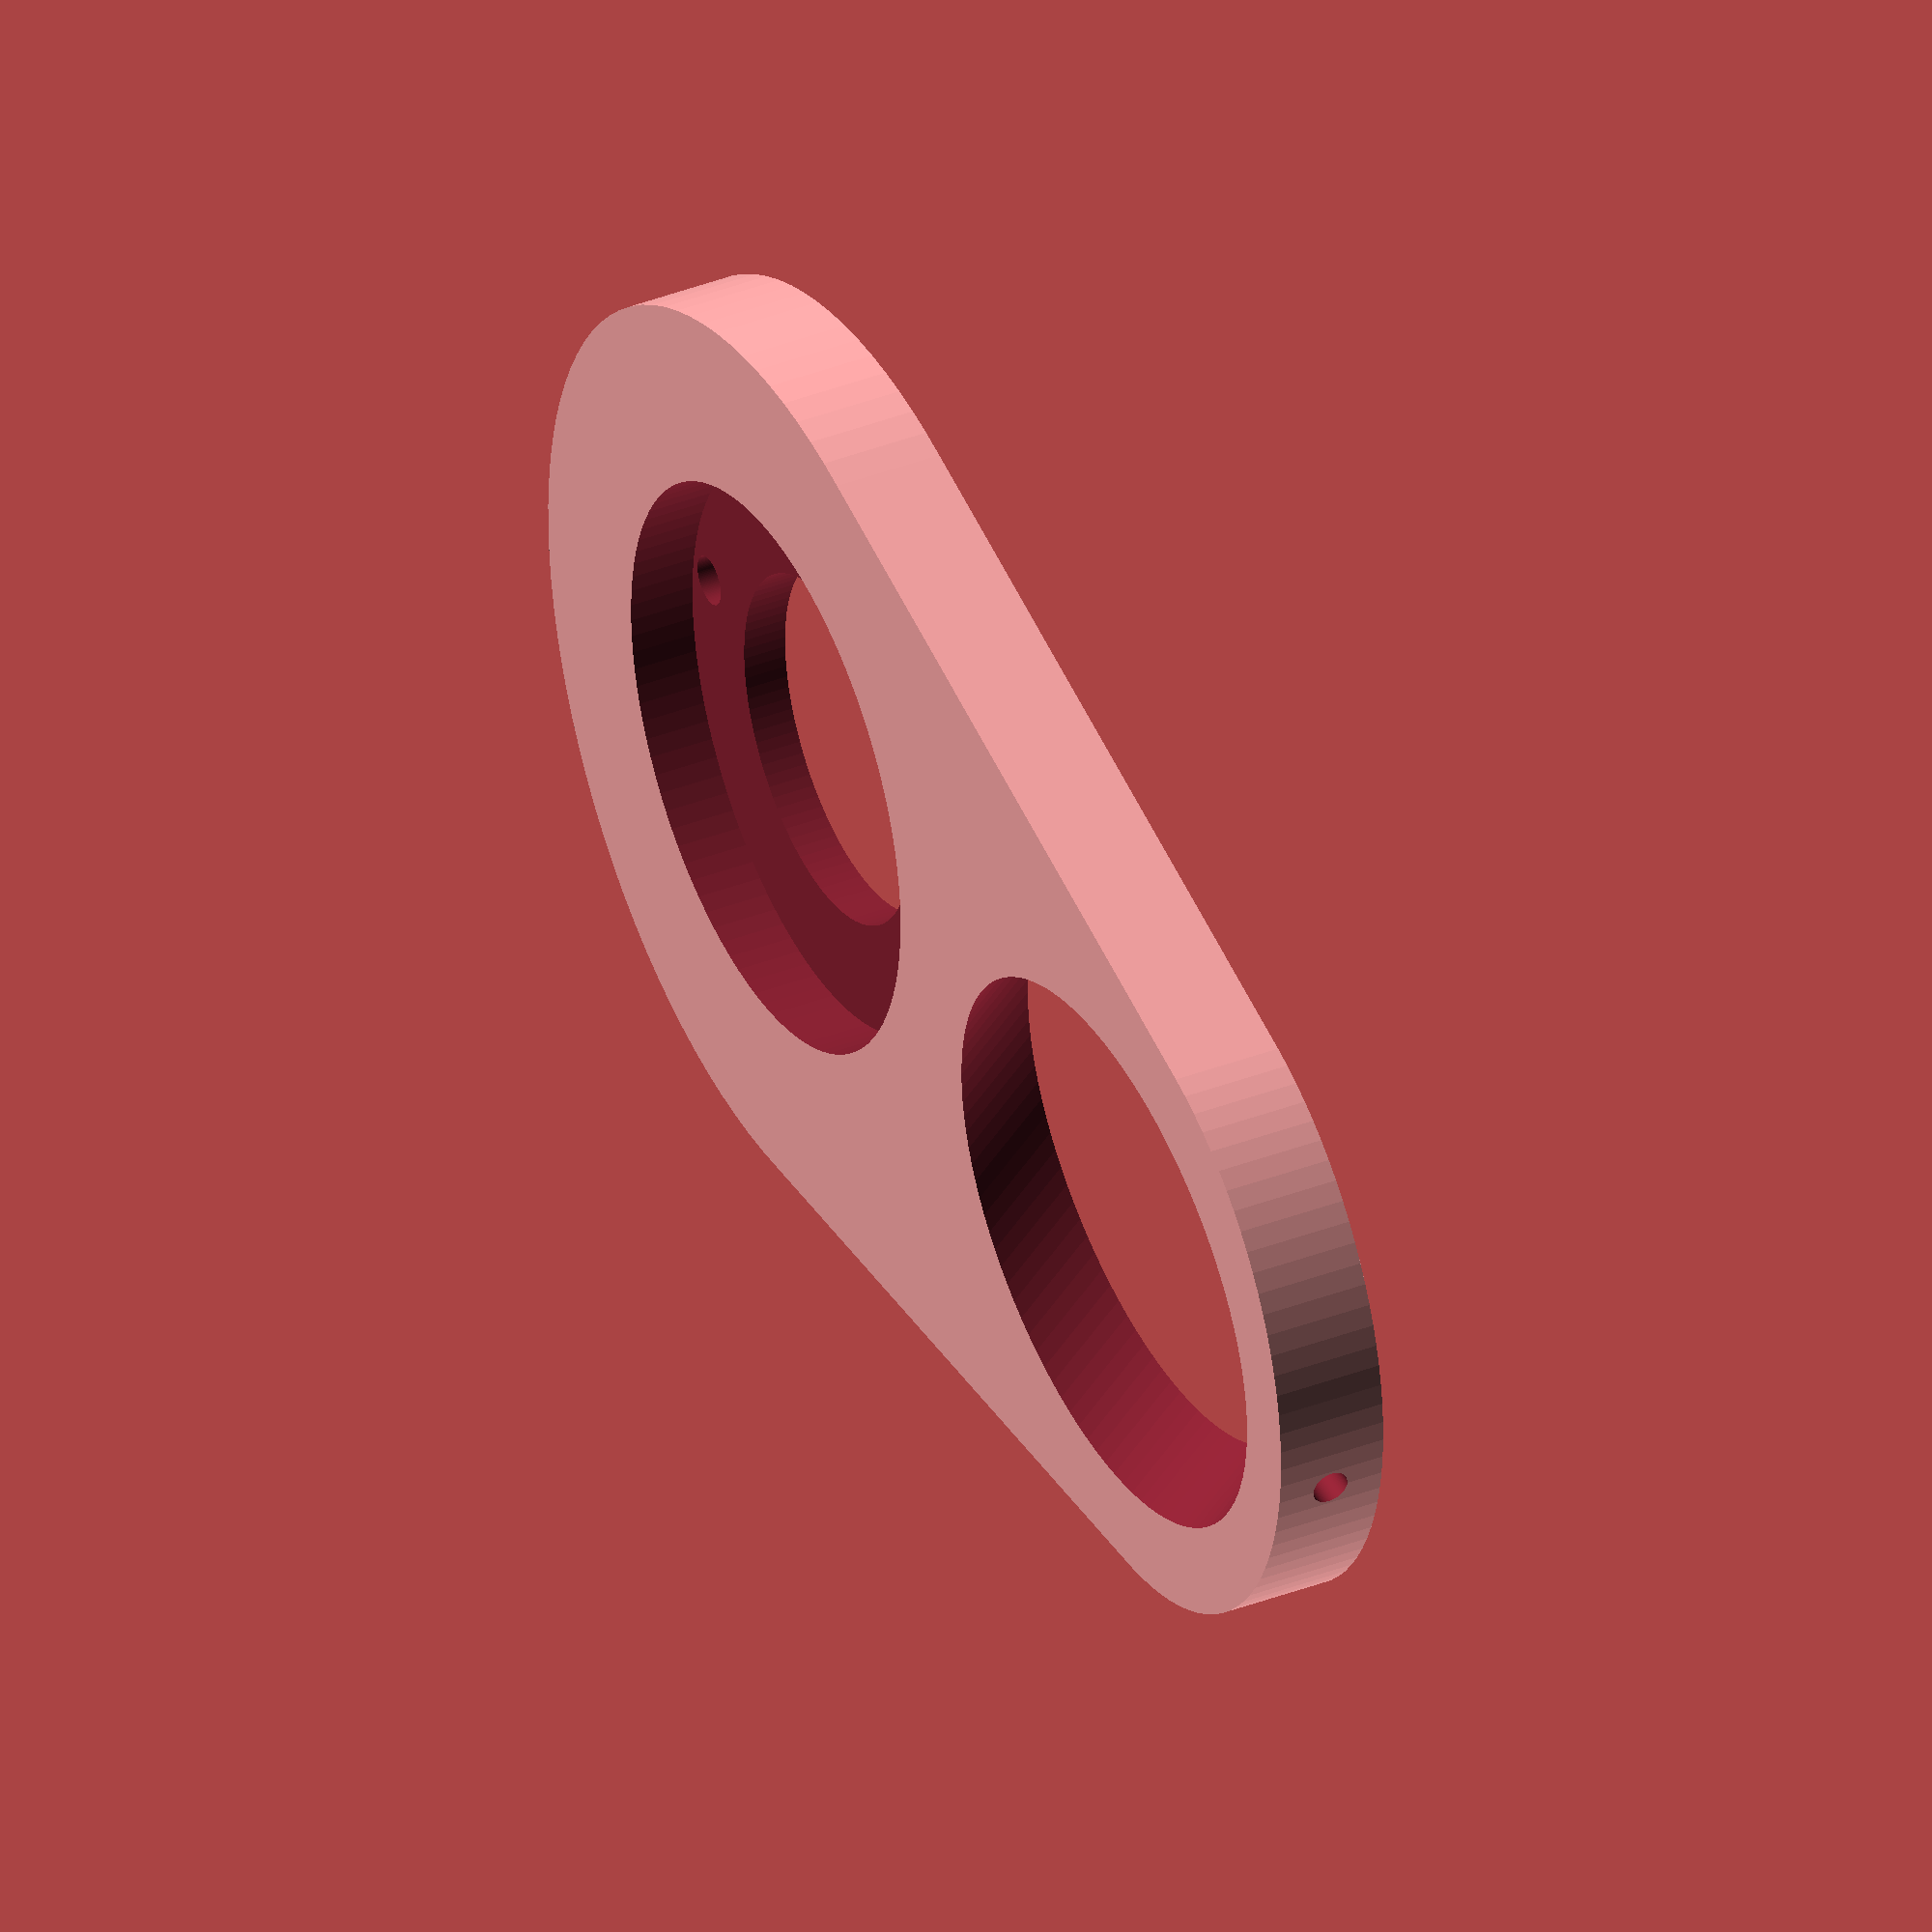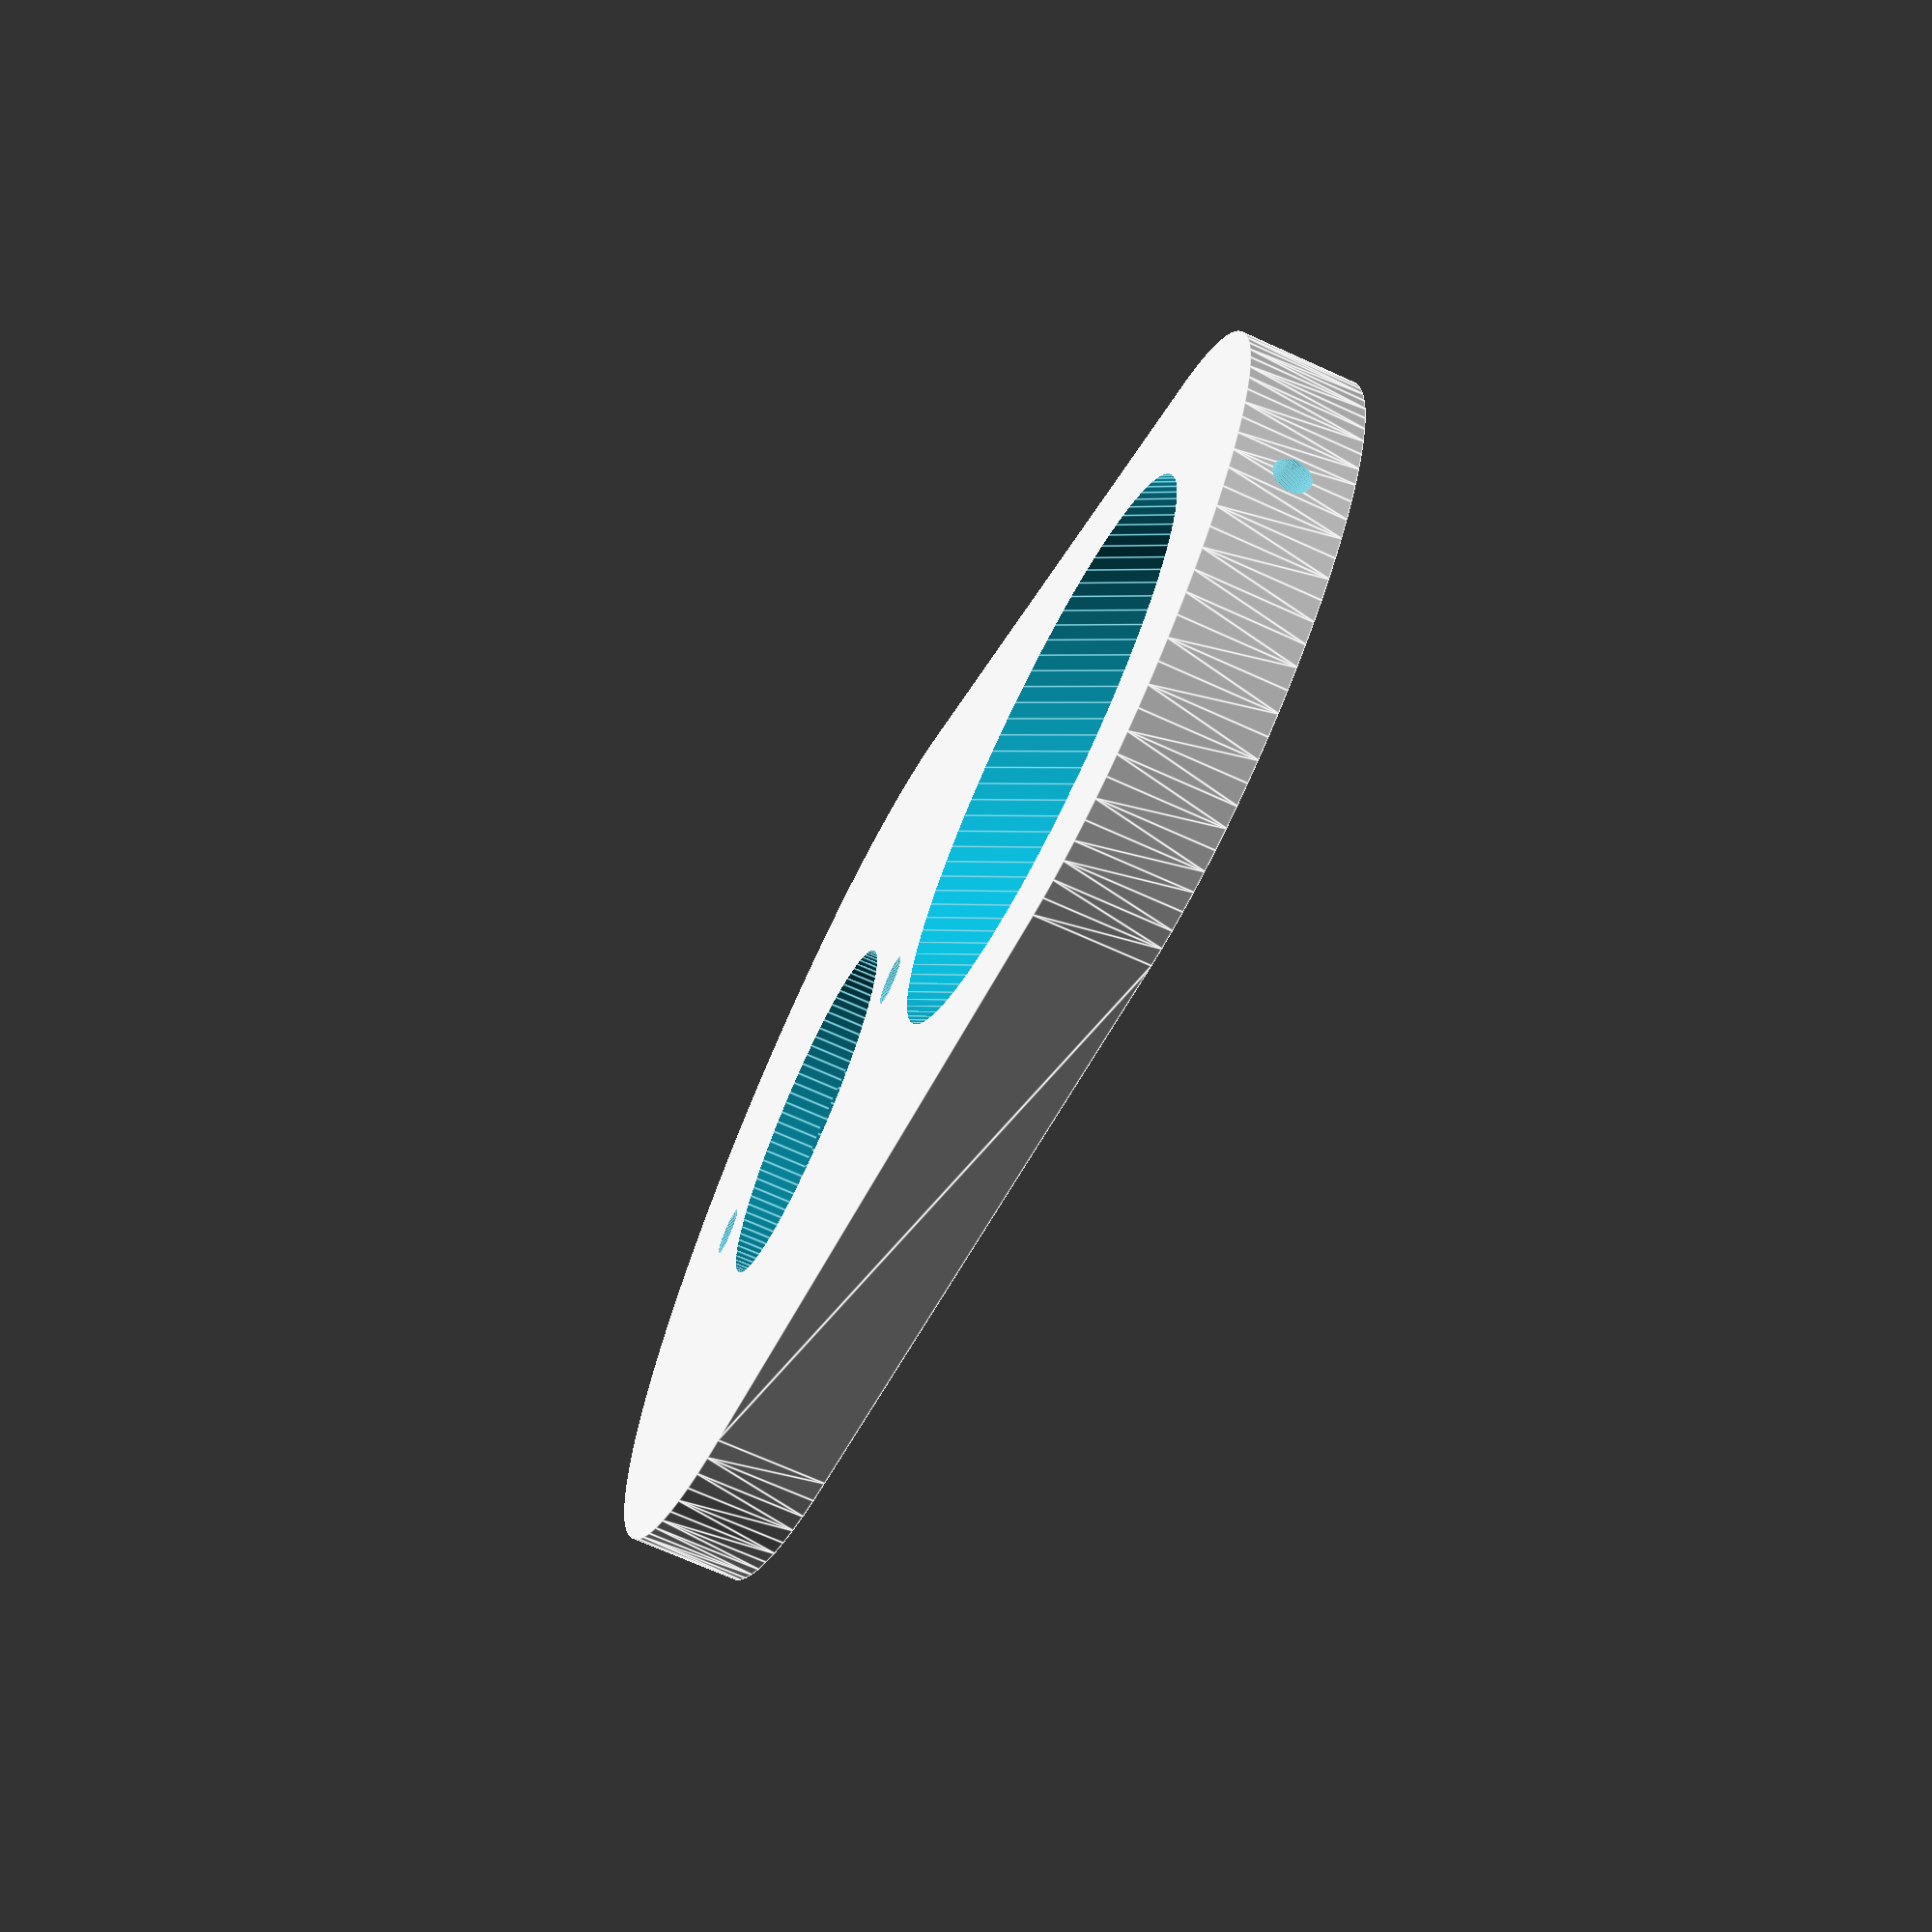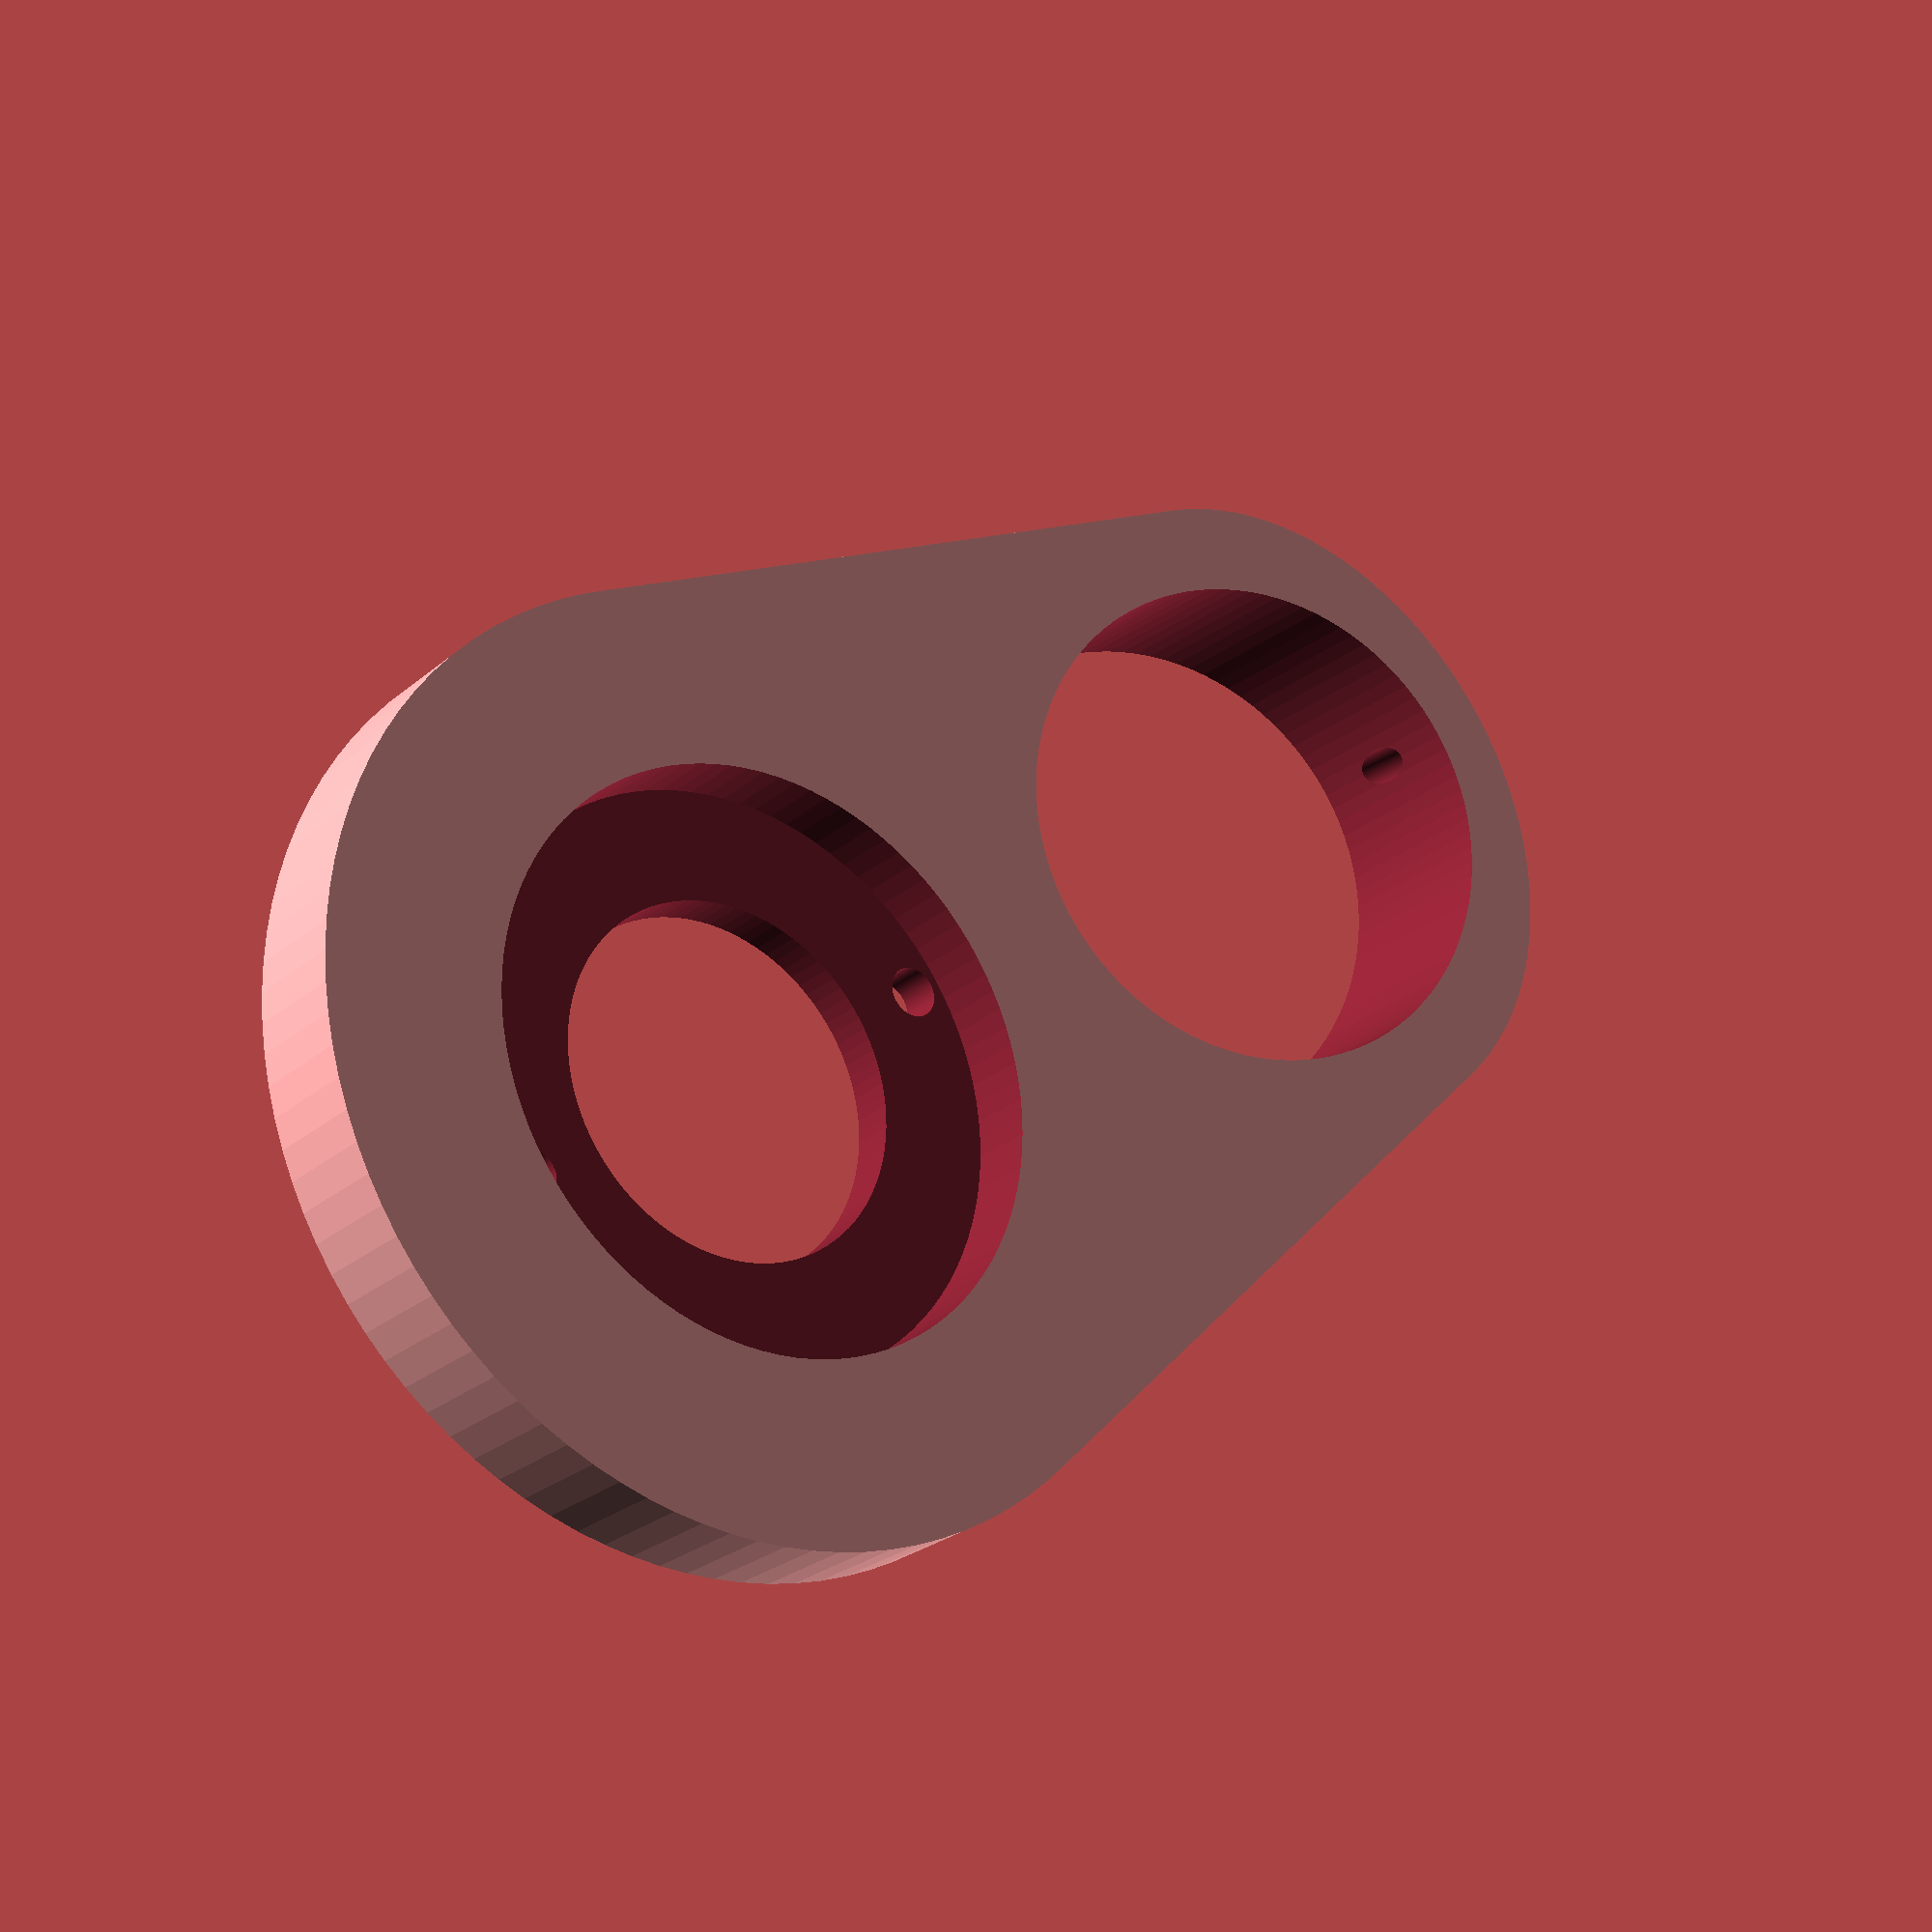
<openscad>


module qshoe_body()
{
  hull(){
   cylinder($fn=100,r=42,h=10);
   translate([0,70,0]) cylinder($fn=100,r=60.3/2,h=10);
  }
}


module qshoe()
{
  difference(){
   qshoe_body();
   translate([0,0,-1]) cylinder($fn=100,r=26,h=7);
   translate([0,0,-1])  cylinder($fn=100,r=16,h=12);
   translate([0,80,-20]) rotate([35,0,0]) cylinder($fn=100,r=45.3/2,h=54);
   translate([0,-23,0]) cylinder($fn=100,r=2.25,h=12);  
   translate([0, 23,0]) cylinder($fn=100,r=2.25,h=12);
   translate([0,105,5]) rotate([90,0,0]) cylinder($fn=100,r=3.3/2,h=20);    
   }
}


rotate([180,0,0]) qshoe();
   
</openscad>
<views>
elev=143.5 azim=98.3 roll=116.9 proj=o view=solid
elev=69.2 azim=57.3 roll=245.5 proj=p view=edges
elev=25.4 azim=234.6 roll=323.4 proj=p view=wireframe
</views>
